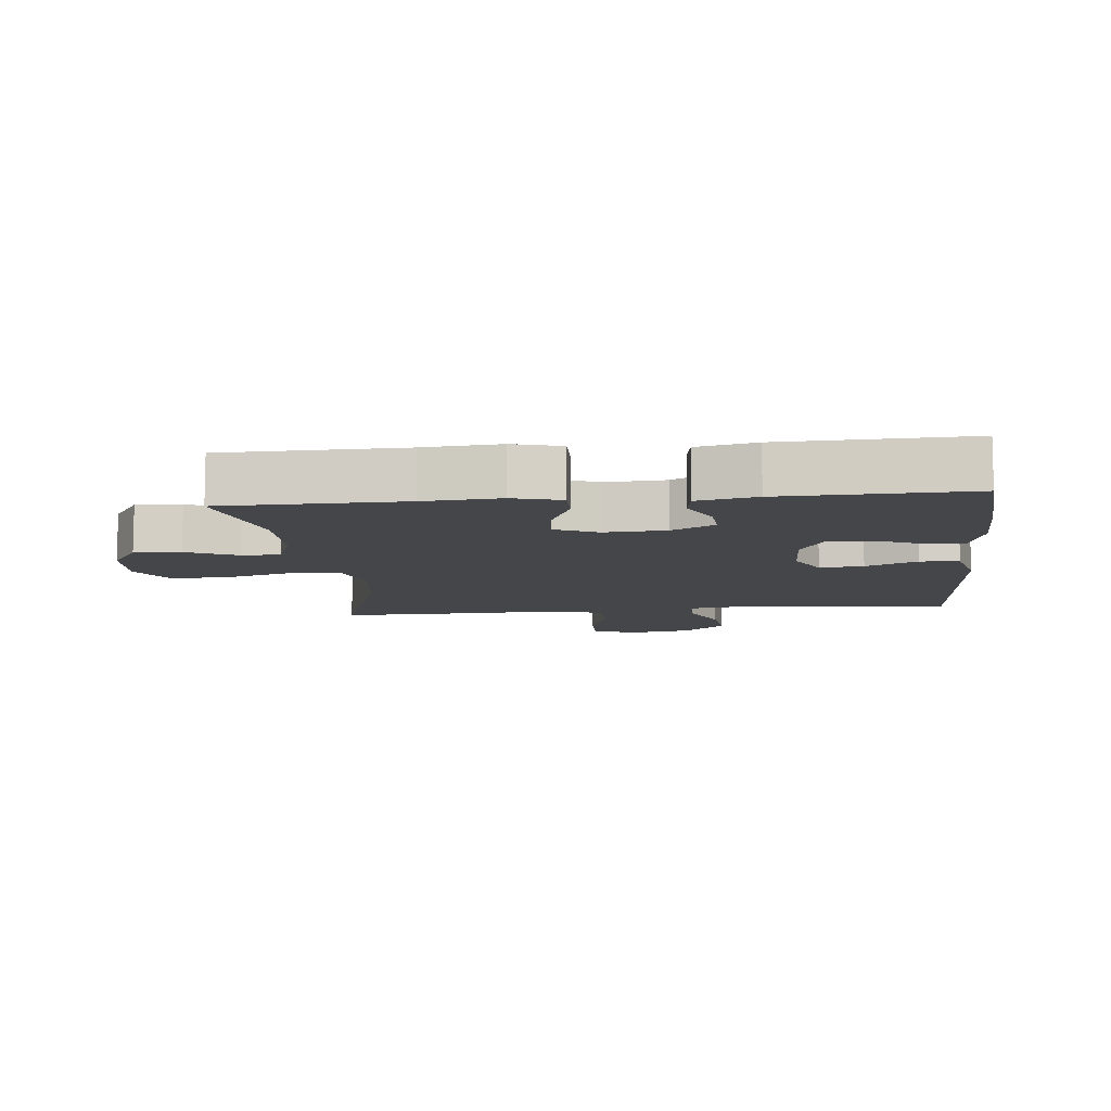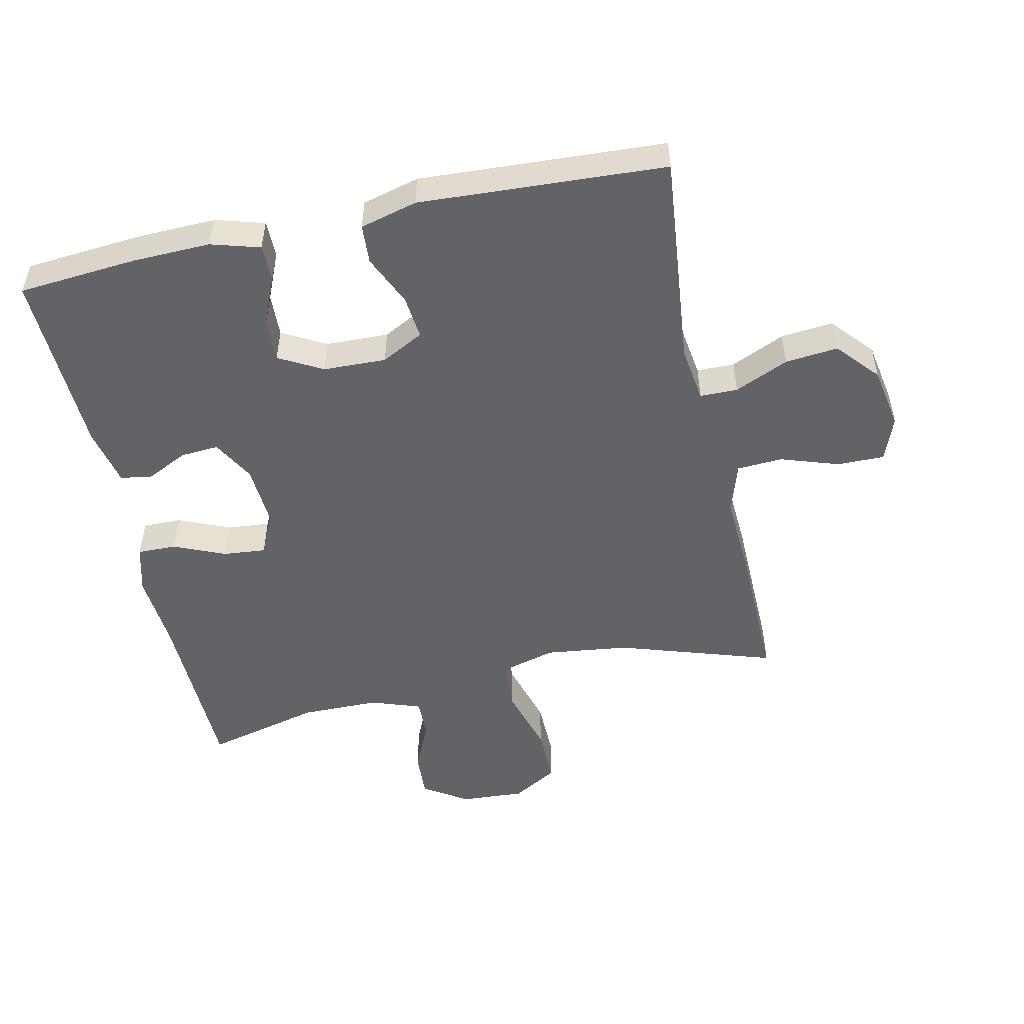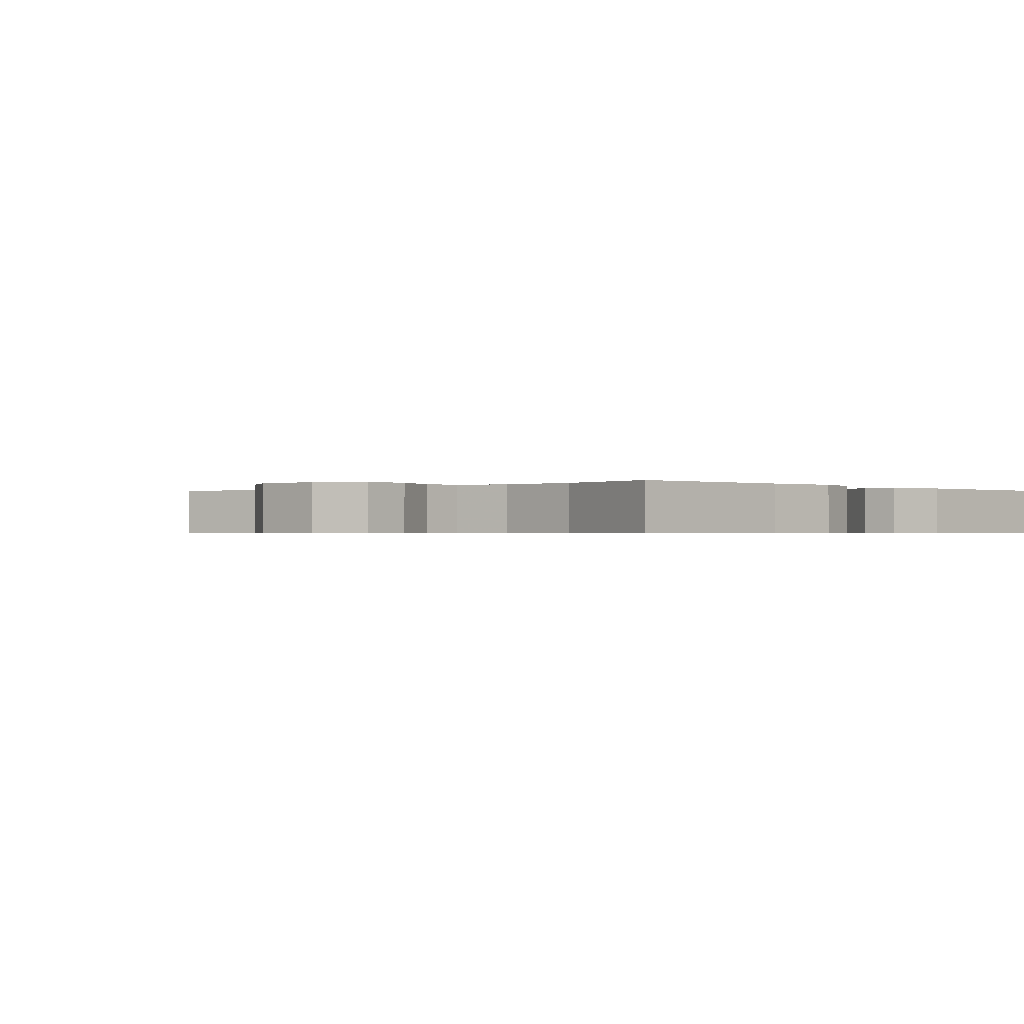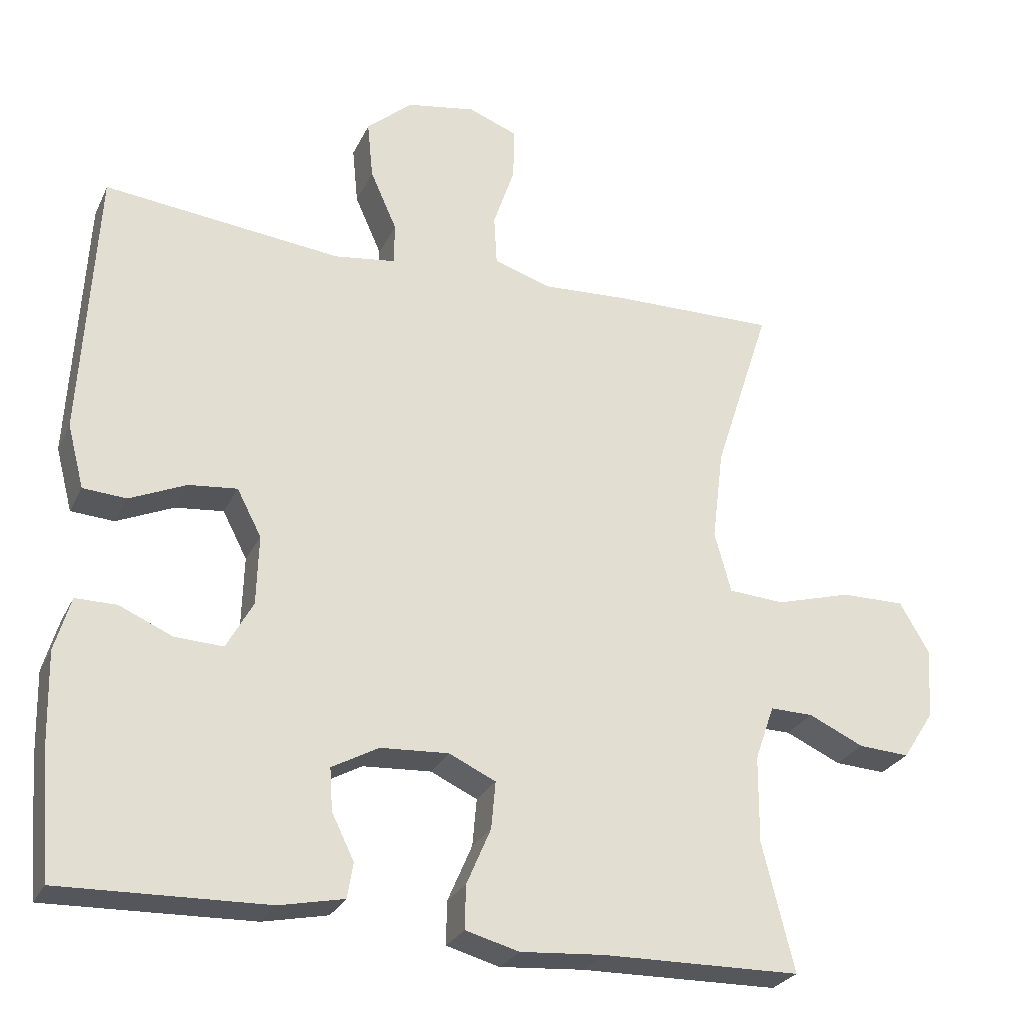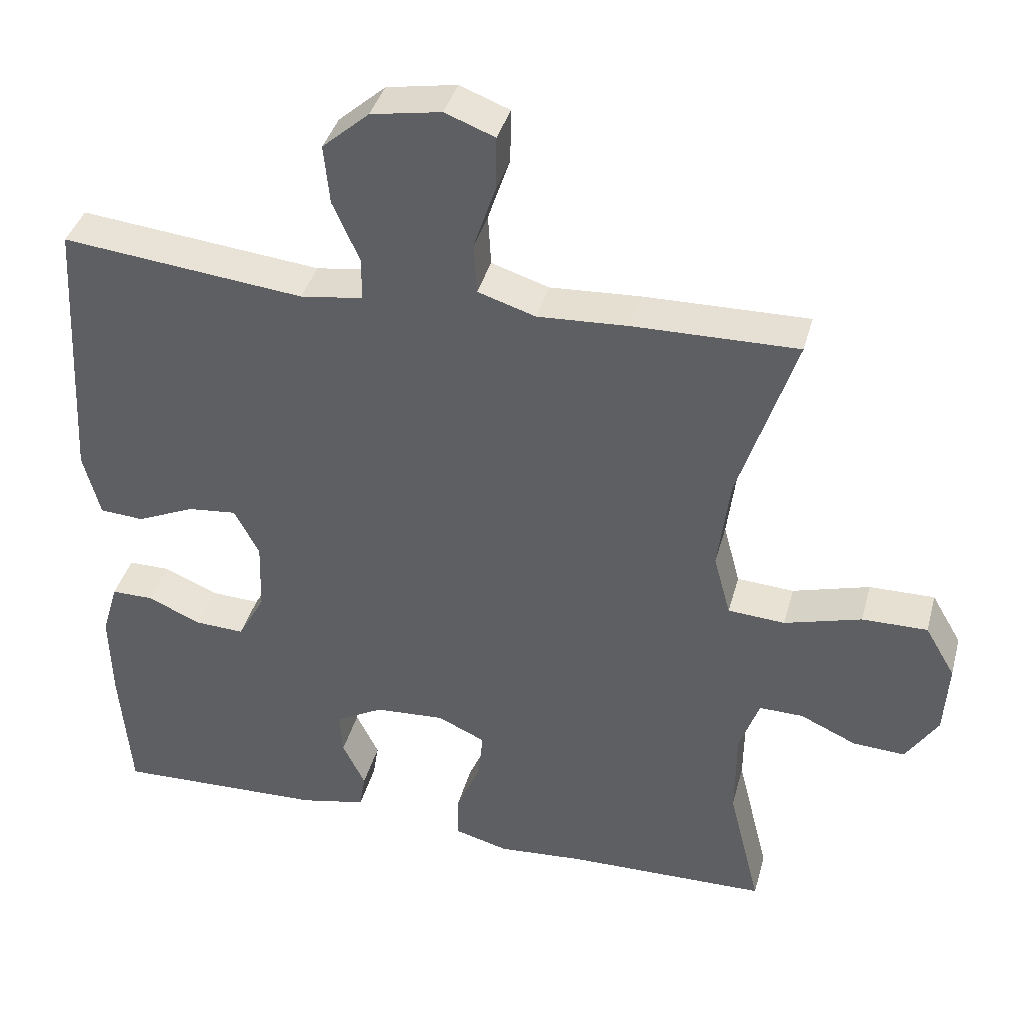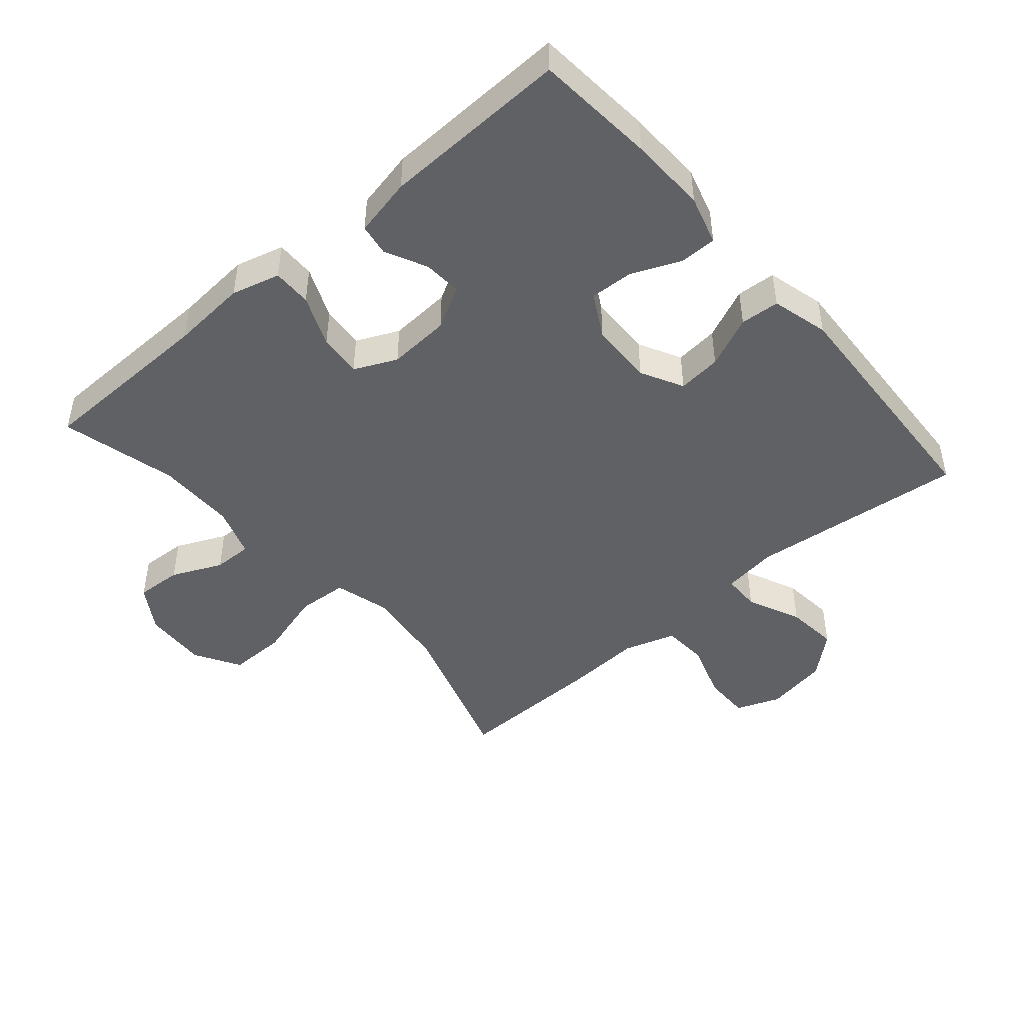
<metadata>
{"format":"obj","ext":"obj","renderer":"f3d","projection":"perspective","resolution":1024,"background":"white","views":[{"elev":-9.6,"azim":-174.2,"up":"+Y"},{"elev":-51.0,"azim":-77.6,"up":"+Y"},{"elev":-0.6,"azim":134.4,"up":"+Y"},{"elev":-27.1,"azim":-21.3,"up":"+Z"},{"elev":38.9,"azim":14.8,"up":"+Z"},{"elev":-46.1,"azim":-139.2,"up":"+Y"}]}
</metadata>
<code>
v -0.5 0.07 0.5
v -0.169 0.07 0.465
v -0.084 0.07 0.477
v -0.083 0.07 0.535
v -0.12 0.07 0.618
v -0.128 0.07 0.699
v -0.064 0.07 0.755
v 0.032 0.07 0.772
v 0.1 0.07 0.746
v 0.099 0.07 0.673
v 0.069 0.07 0.584
v 0.073 0.07 0.514
v 0.152 0.07 0.489
v 0.274 0.07 0.496
v 0.5 0.07 0.5
v 0.422 0.07 0.26
v 0.406 0.07 0.132
v 0.429 0.07 0.047
v 0.507 0.07 0.042
v 0.612 0.07 0.072
v 0.701 0.07 0.073
v 0.742 0.07 0.003
v 0.736 0.07 -0.096
v 0.692 0.07 -0.164
v 0.621 0.07 -0.16
v 0.544 0.07 -0.125
v 0.484 0.07 -0.124
v 0.457 0.07 -0.201
v 0.456 0.07 -0.322
v 0.5 0.07 -0.5
v 0.224 0.07 -0.505
v 0.107 0.07 -0.514
v 0.033 0.07 -0.494
v 0.034 0.07 -0.434
v 0.068 0.07 -0.355
v 0.074 0.07 -0.289
v 0.009 0.07 -0.259
v -0.086 0.07 -0.265
v -0.151 0.07 -0.301
v -0.147 0.07 -0.36
v -0.116 0.07 -0.423
v -0.124 0.07 -0.472
v -0.214 0.07 -0.491
v -0.5 0.07 -0.5
v -0.515 0.07 -0.316
v -0.518 0.07 -0.197
v -0.496 0.07 -0.122
v -0.439 0.07 -0.122
v -0.365 0.07 -0.154
v -0.298 0.07 -0.157
v -0.261 0.07 -0.09
v -0.258 0.07 0.007
v -0.292 0.07 0.072
v -0.359 0.07 0.065
v -0.438 0.07 0.03
v -0.498 0.07 0.034
v -0.521 0.07 0.122
v -0.5 0 0.5
v -0.169 0 0.465
v -0.084 0 0.477
v -0.083 0 0.535
v -0.12 0 0.618
v -0.128 0 0.699
v -0.064 0 0.755
v 0.032 0 0.772
v 0.1 0 0.746
v 0.099 0 0.673
v 0.069 0 0.584
v 0.073 0 0.514
v 0.152 0 0.489
v 0.274 0 0.496
v 0.5 0 0.5
v 0.422 0 0.26
v 0.406 0 0.132
v 0.429 0 0.047
v 0.507 0 0.042
v 0.612 0 0.072
v 0.701 0 0.073
v 0.742 0 0.003
v 0.736 0 -0.096
v 0.692 0 -0.164
v 0.621 0 -0.16
v 0.544 0 -0.125
v 0.484 0 -0.124
v 0.457 0 -0.201
v 0.456 0 -0.322
v 0.5 0 -0.5
v 0.224 0 -0.505
v 0.107 0 -0.514
v 0.033 0 -0.494
v 0.034 0 -0.434
v 0.068 0 -0.355
v 0.074 0 -0.289
v 0.009 0 -0.259
v -0.086 0 -0.265
v -0.151 0 -0.301
v -0.147 0 -0.36
v -0.116 0 -0.423
v -0.124 0 -0.472
v -0.214 0 -0.491
v -0.5 0 -0.5
v -0.515 0 -0.316
v -0.518 0 -0.197
v -0.496 0 -0.122
v -0.439 0 -0.122
v -0.365 0 -0.154
v -0.298 0 -0.157
v -0.261 0 -0.09
v -0.258 0 0.007
v -0.292 0 0.072
v -0.359 0 0.065
v -0.438 0 0.03
v -0.498 0 0.034
v -0.521 0 0.122
f 54 55 56 57
f 53 54 57 1
f 52 53 1 2
f 51 52 2 3
f 46 47 48 49
f 46 49 50
f 45 46 50
f 44 45 50
f 43 44 50
f 40 41 42 43
f 39 40 43 50
f 38 39 50 51
f 32 33 34 35
f 31 32 35 36
f 29 30 31 36
f 28 29 36 37
f 23 24 25 26
f 23 26 27
f 22 23 27
f 19 20 21 22
f 18 19 22 27
f 13 14 15 16
f 12 13 16 17
f 8 9 10 11
f 8 11 12
f 7 8 12
f 4 5 6 7
f 3 4 7 12
f 18 27 28 37
f 18 37 38 51
f 17 18 51
f 3 12 17 51
f 114 113 112 111
f 58 114 111 110
f 59 58 110 109
f 60 59 109 108
f 106 105 104 103
f 107 106 103
f 107 103 102
f 107 102 101
f 107 101 100
f 100 99 98 97
f 107 100 97 96
f 108 107 96 95
f 92 91 90 89
f 93 92 89 88
f 93 88 87 86
f 94 93 86 85
f 83 82 81 80
f 84 83 80
f 84 80 79
f 79 78 77 76
f 84 79 76 75
f 73 72 71 70
f 74 73 70 69
f 68 67 66 65
f 69 68 65
f 69 65 64
f 64 63 62 61
f 69 64 61 60
f 94 85 84 75
f 108 95 94 75
f 108 75 74
f 108 74 69 60
f 1 58 59 2
f 2 59 60 3
f 3 60 61 4
f 4 61 62 5
f 5 62 63 6
f 6 63 64 7
f 7 64 65 8
f 8 65 66 9
f 9 66 67 10
f 10 67 68 11
f 11 68 69 12
f 12 69 70 13
f 13 70 71 14
f 14 71 72 15
f 15 72 73 16
f 16 73 74 17
f 17 74 75 18
f 18 75 76 19
f 19 76 77 20
f 20 77 78 21
f 21 78 79 22
f 22 79 80 23
f 23 80 81 24
f 24 81 82 25
f 25 82 83 26
f 26 83 84 27
f 27 84 85 28
f 28 85 86 29
f 29 86 87 30
f 30 87 88 31
f 31 88 89 32
f 32 89 90 33
f 33 90 91 34
f 34 91 92 35
f 35 92 93 36
f 36 93 94 37
f 37 94 95 38
f 38 95 96 39
f 39 96 97 40
f 40 97 98 41
f 41 98 99 42
f 42 99 100 43
f 43 100 101 44
f 44 101 102 45
f 45 102 103 46
f 46 103 104 47
f 47 104 105 48
f 48 105 106 49
f 49 106 107 50
f 50 107 108 51
f 51 108 109 52
f 52 109 110 53
f 53 110 111 54
f 54 111 112 55
f 55 112 113 56
f 56 113 114 57
f 57 114 58 1

</code>
